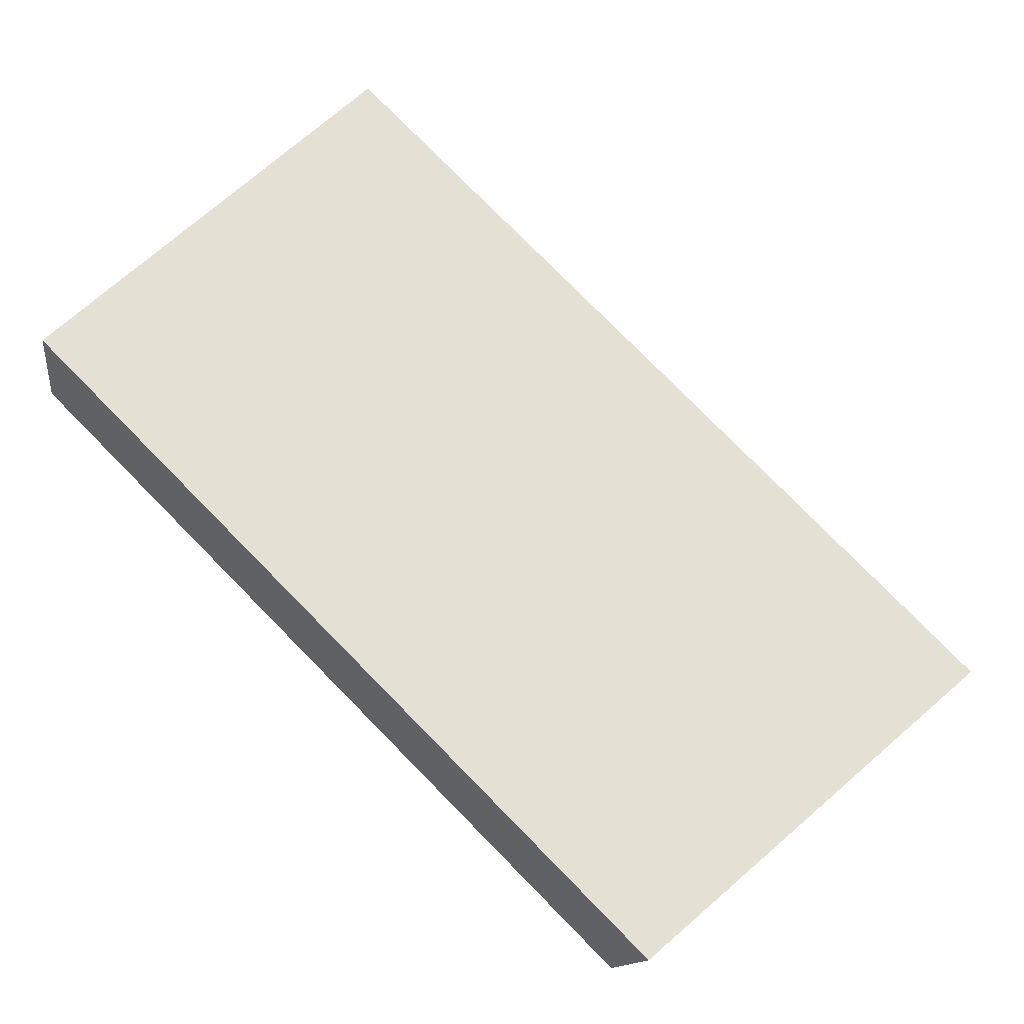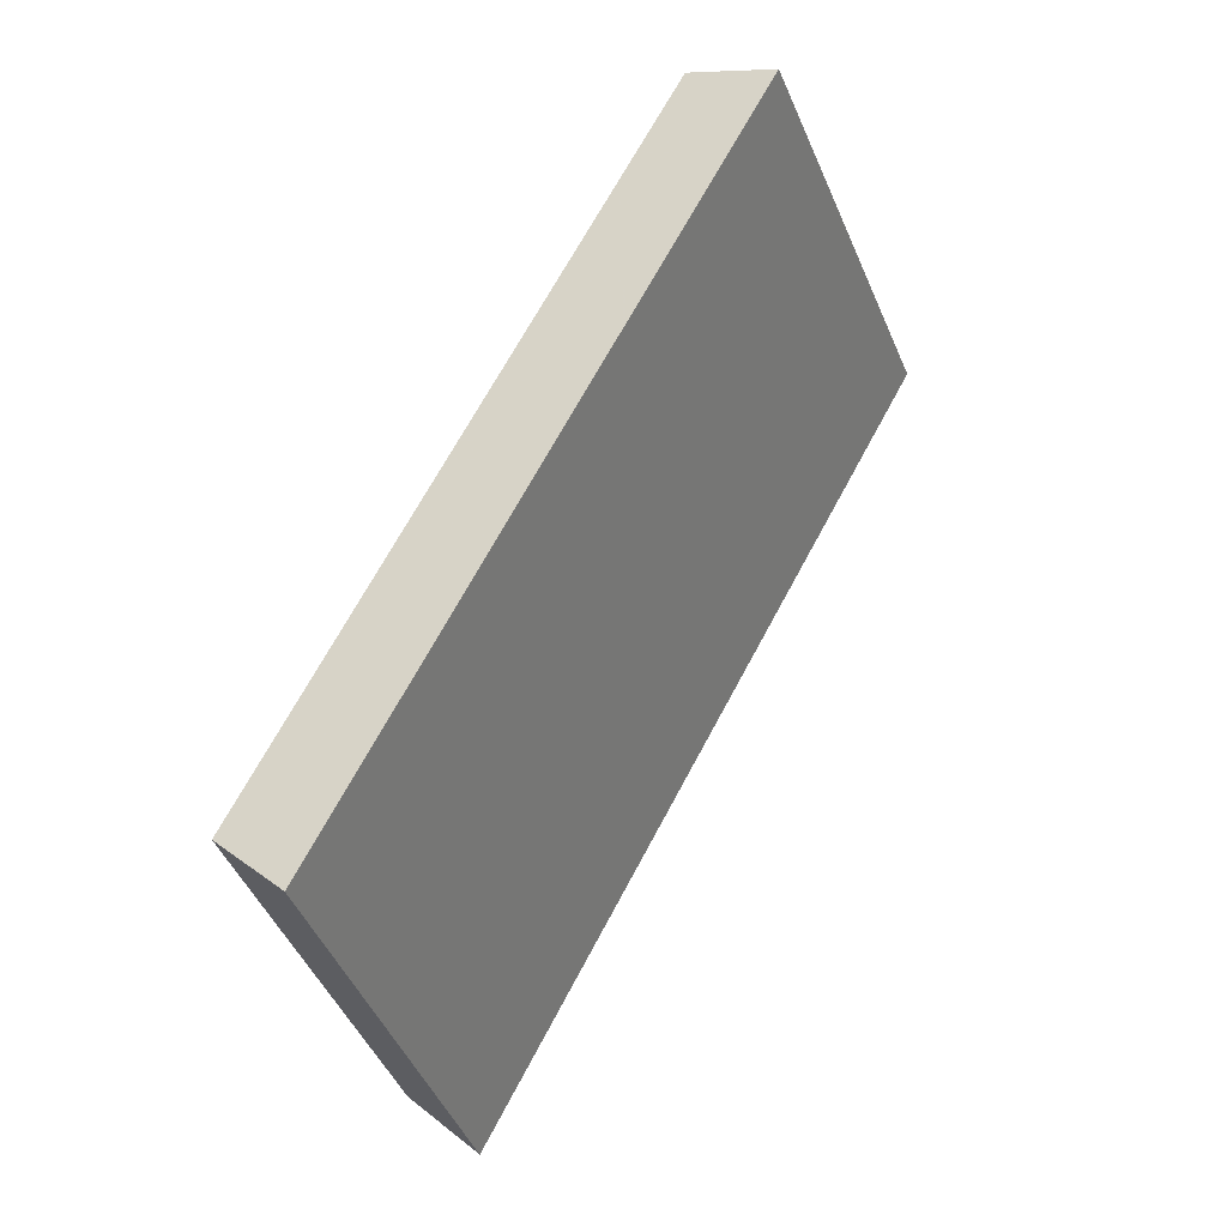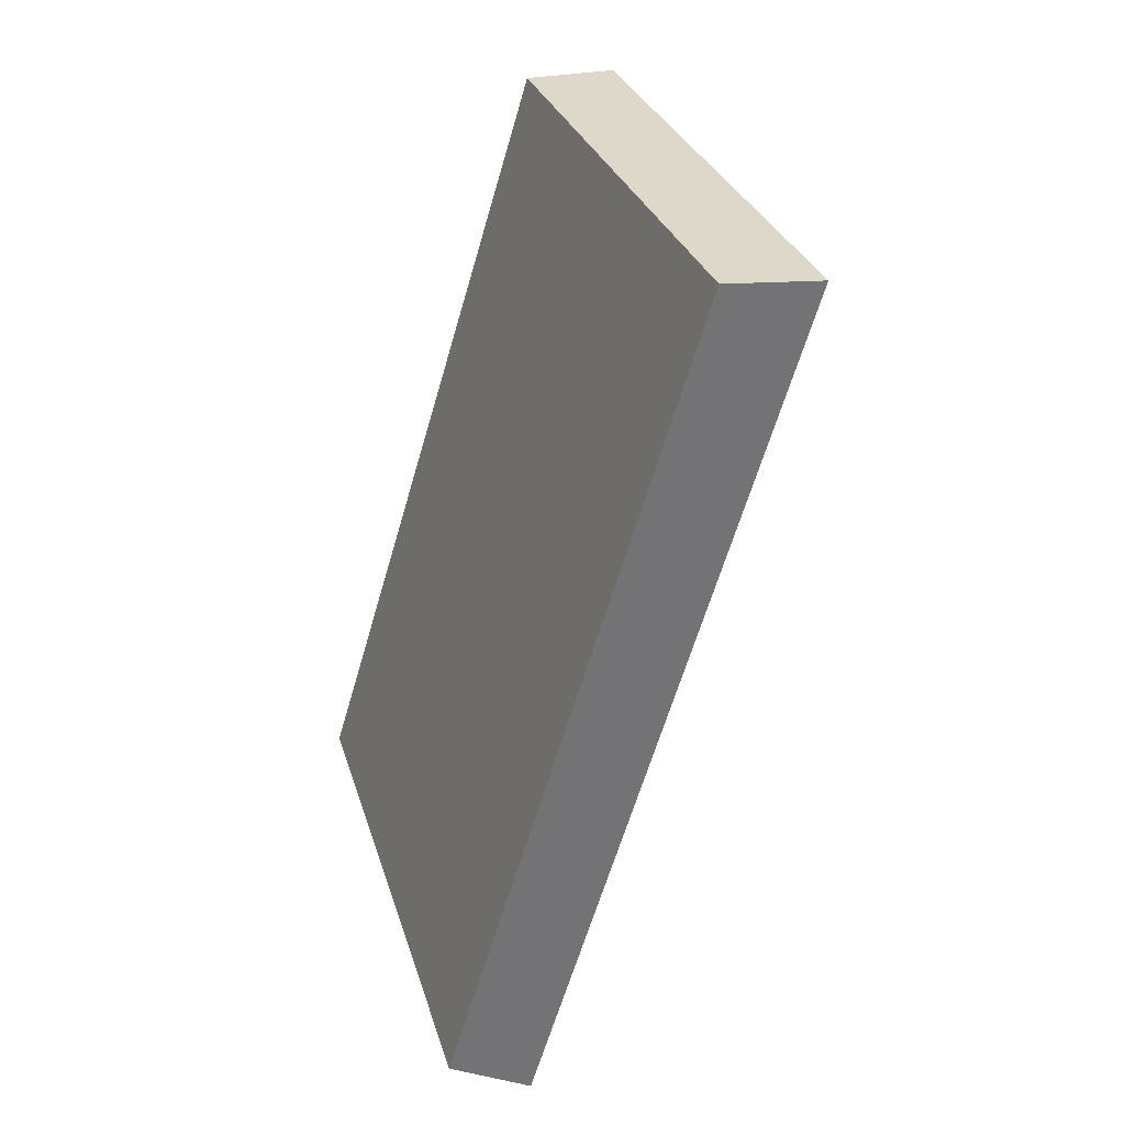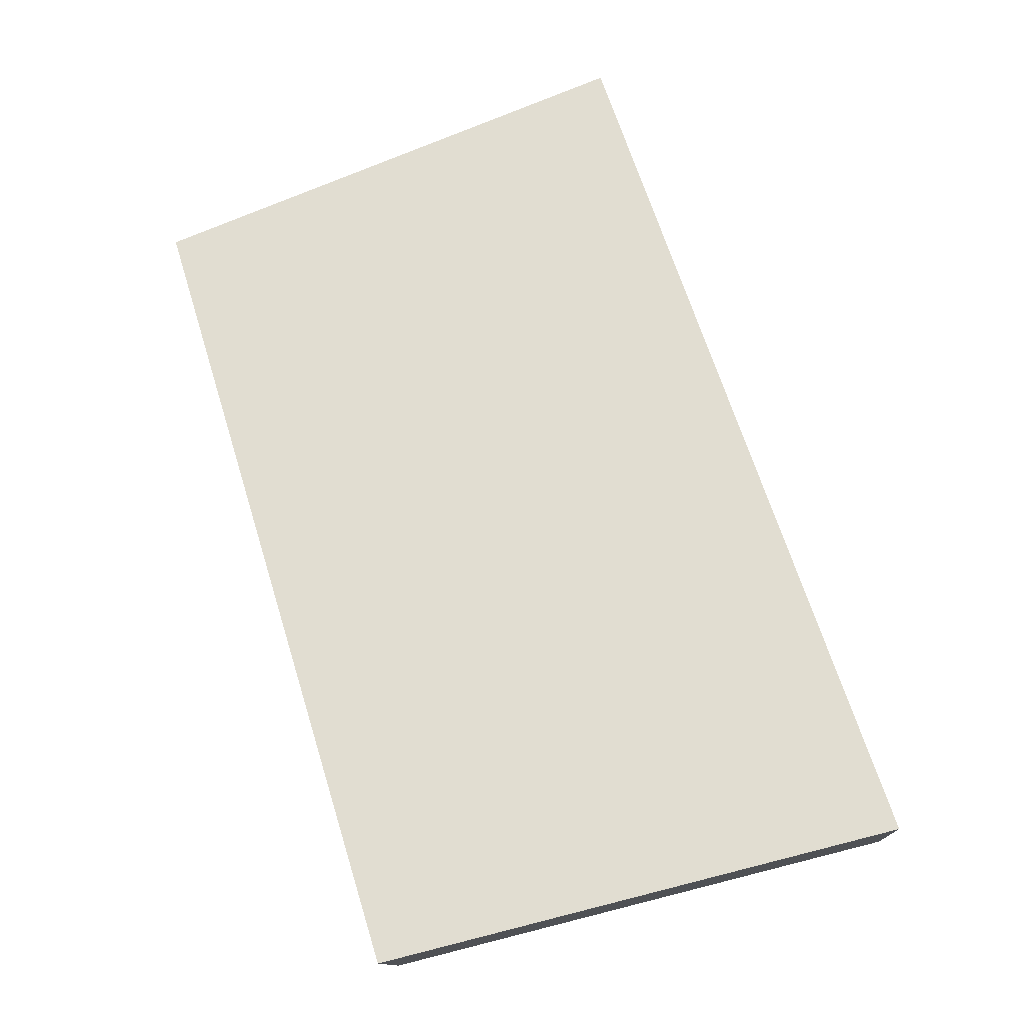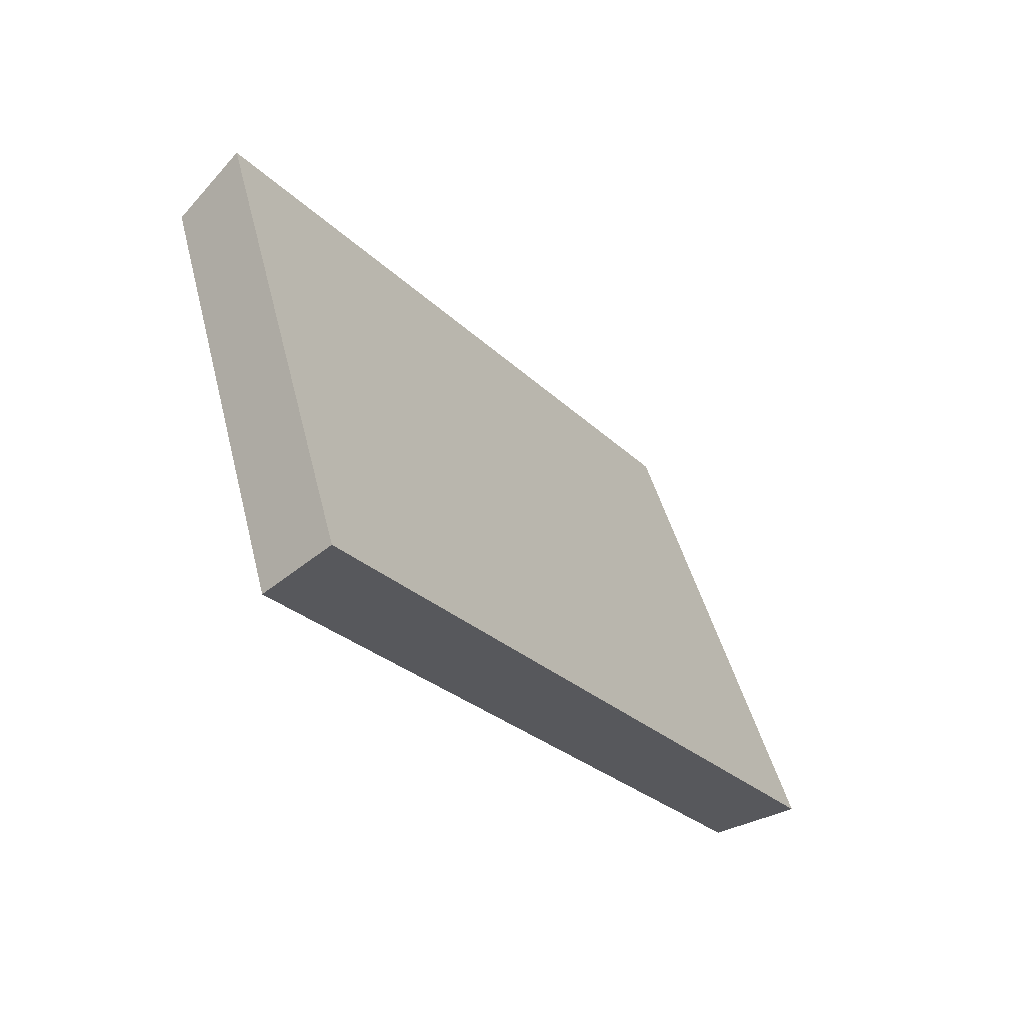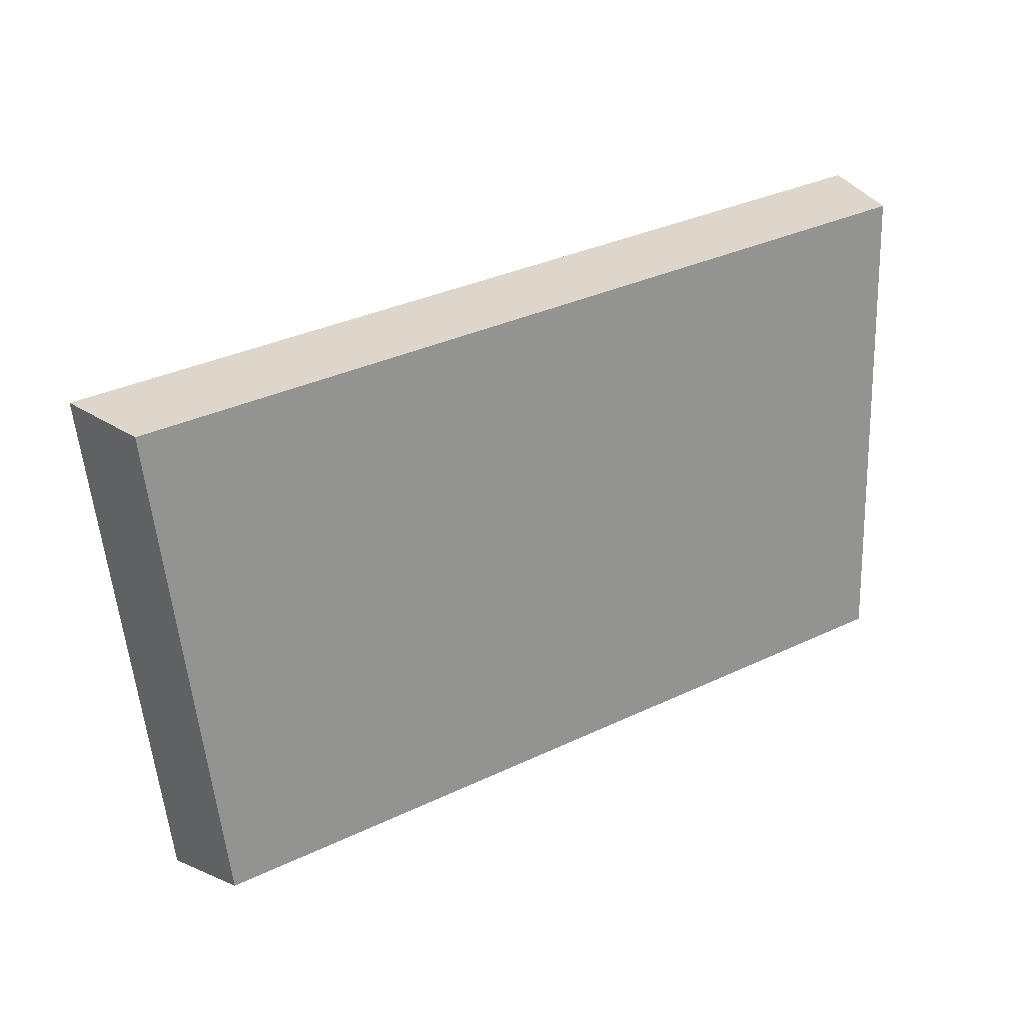
<metadata>
{"format":"obj","ext":"obj","renderer":"f3d","projection":"perspective","resolution":1024,"background":"white","views":[{"elev":25.6,"azim":-148.2,"up":"+Z"},{"elev":67.1,"azim":-96.5,"up":"+Y"},{"elev":-59.0,"azim":-140.1,"up":"+Y"},{"elev":26.9,"azim":-110.5,"up":"+Z"},{"elev":-24.6,"azim":-92.4,"up":"+Y"},{"elev":-48.8,"azim":-7.1,"up":"+Z"}]}
</metadata>
<code>
v 2.106 0.1074 2.74
v 2.091 0.1074 2.729
v 2.094 0.1169 2.727
v 2.107 0.1169 2.736
v 2.092 0.1177 2.728
v 2.094 0.1169 2.727
v 2.091 0.1074 2.729
v 2.09 0.1078 2.731
v 2.107 0.1177 2.738
v 2.107 0.1169 2.736
v 2.094 0.1169 2.727
v 2.092 0.1177 2.728
v 2.09 0.1078 2.731
v 2.091 0.1074 2.729
v 2.106 0.1074 2.74
v 2.105 0.1078 2.741
v 2.105 0.1078 2.741
v 2.106 0.1074 2.74
v 2.107 0.1169 2.736
v 2.107 0.1177 2.738
v 2.107 0.1177 2.738
v 2.092 0.1177 2.728
v 2.09 0.1078 2.731
v 2.105 0.1078 2.741
f 1 2 3
f 1 3 4
f 5 6 7
f 5 7 8
f 9 10 11
f 9 11 12
f 13 14 15
f 13 15 16
f 17 18 19
f 17 19 20
f 21 22 23
f 21 23 24

</code>
